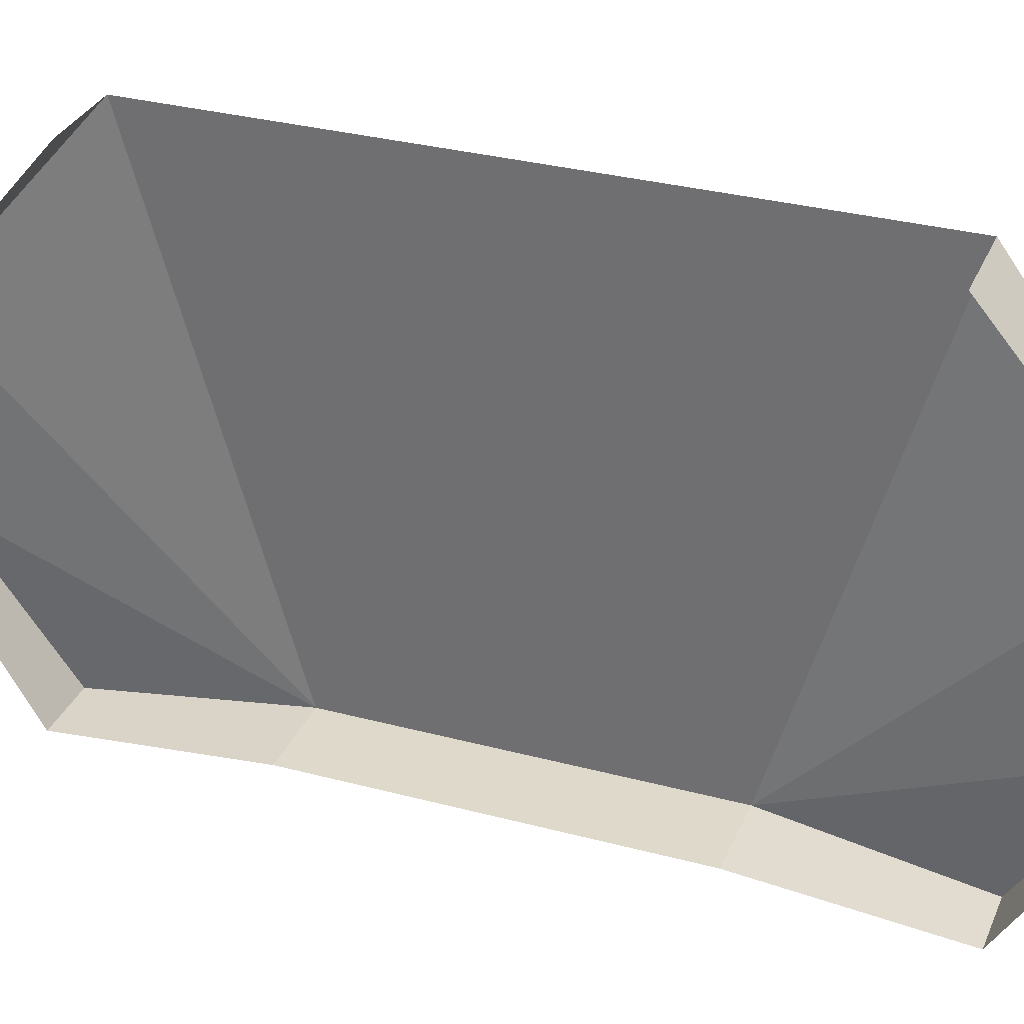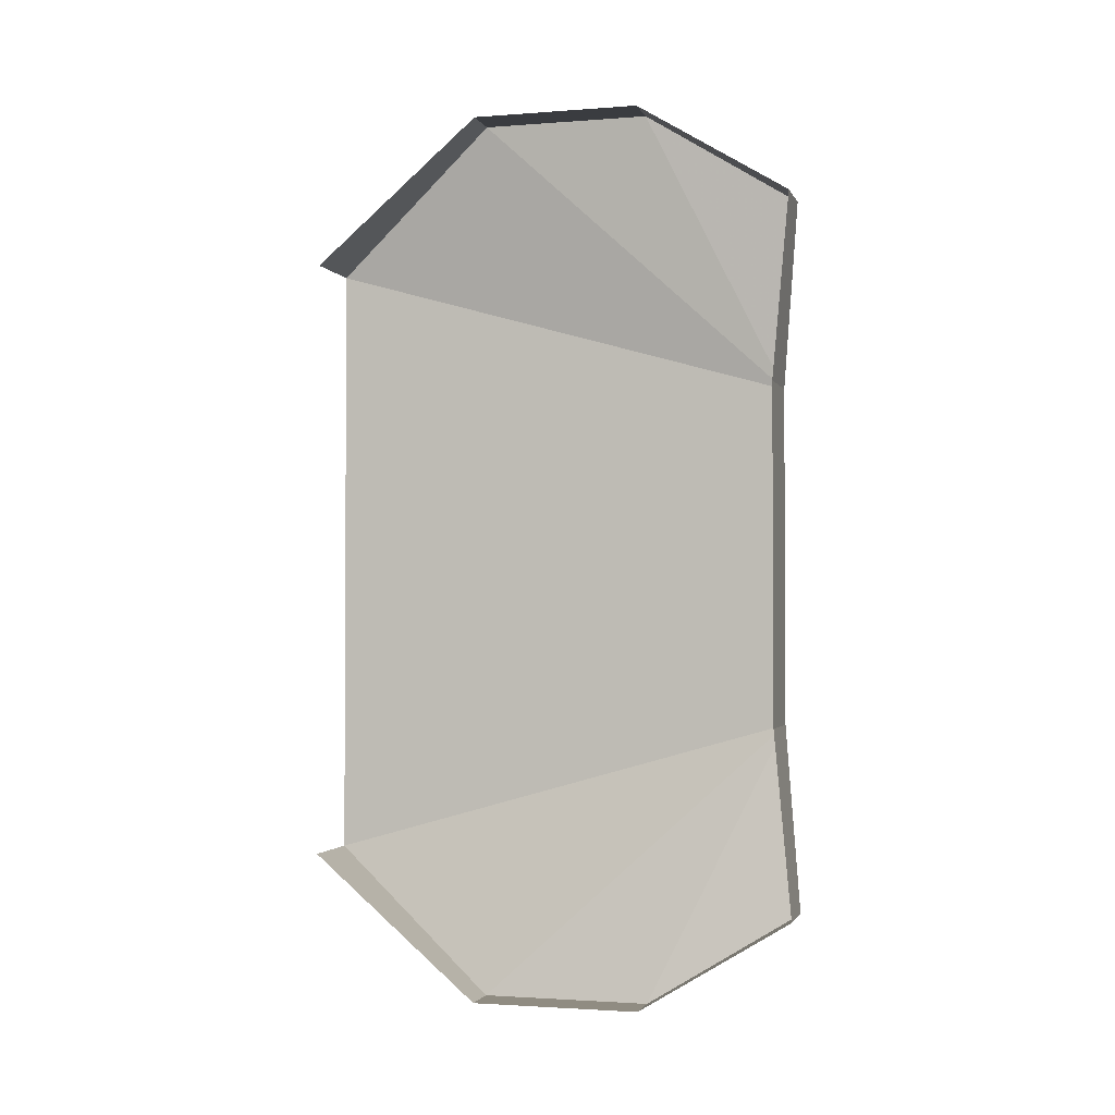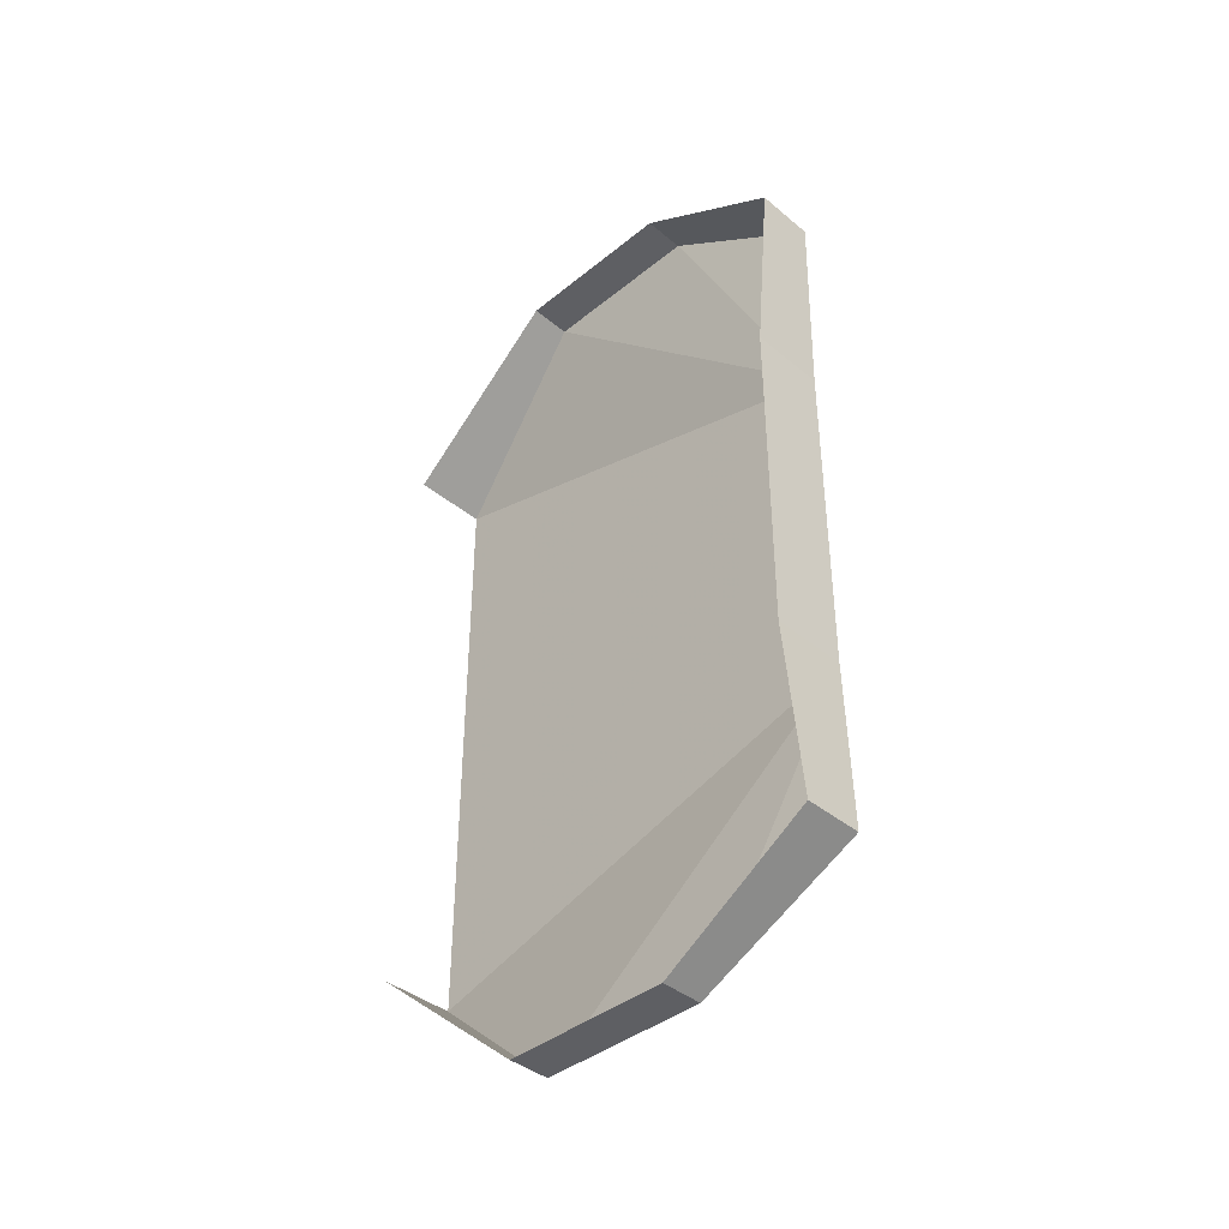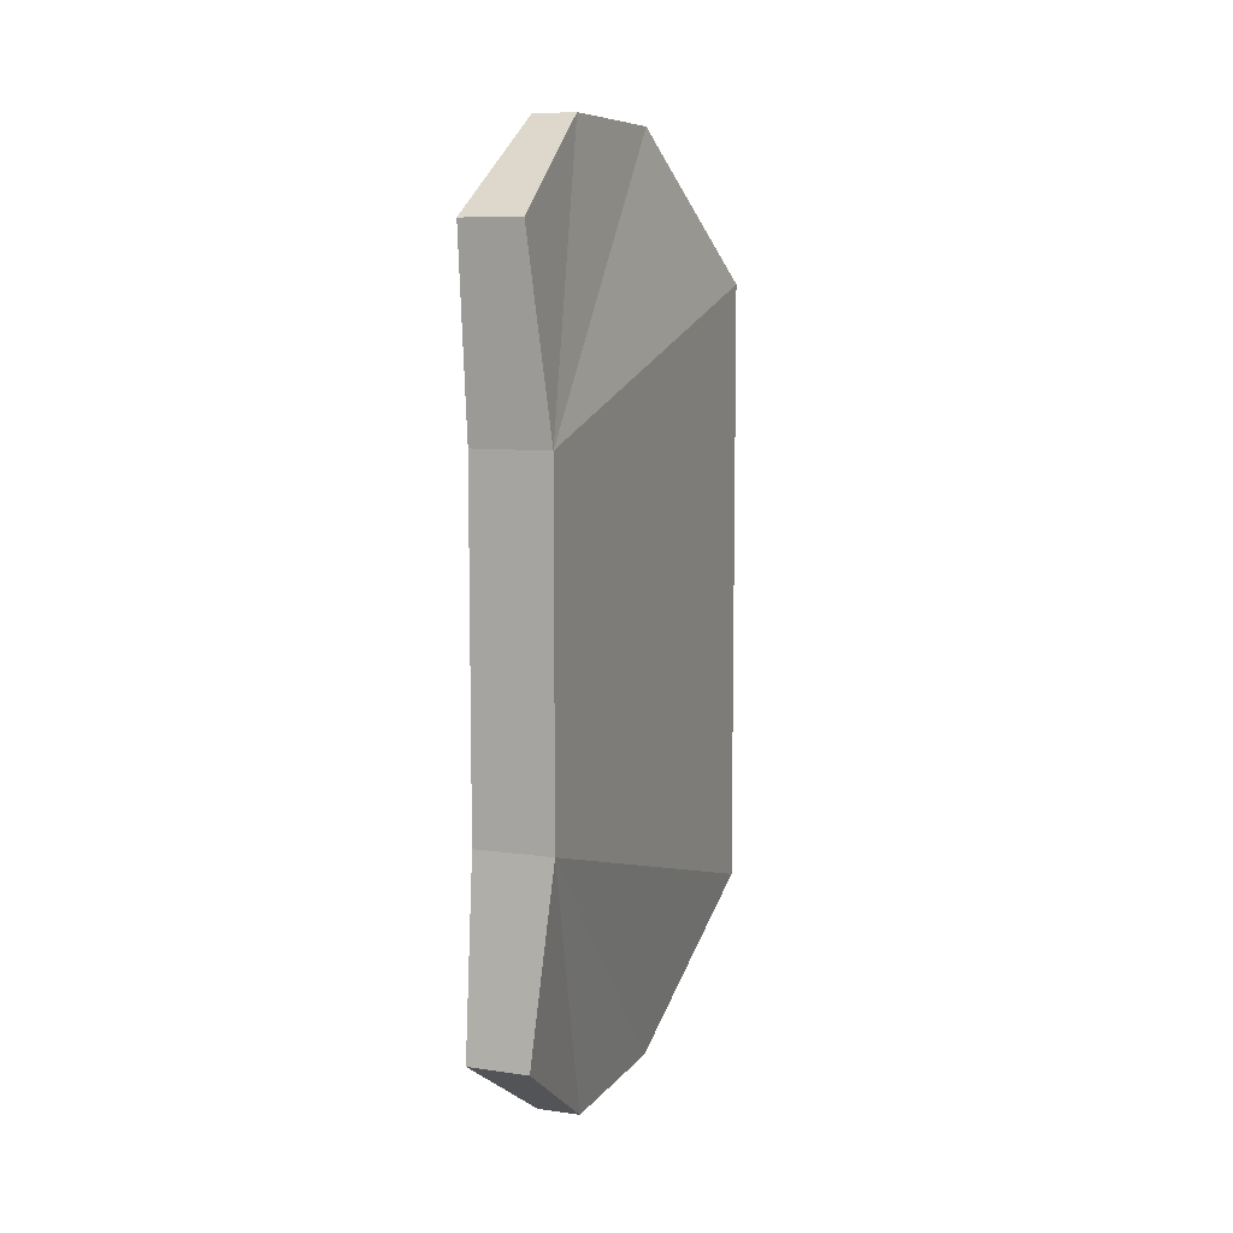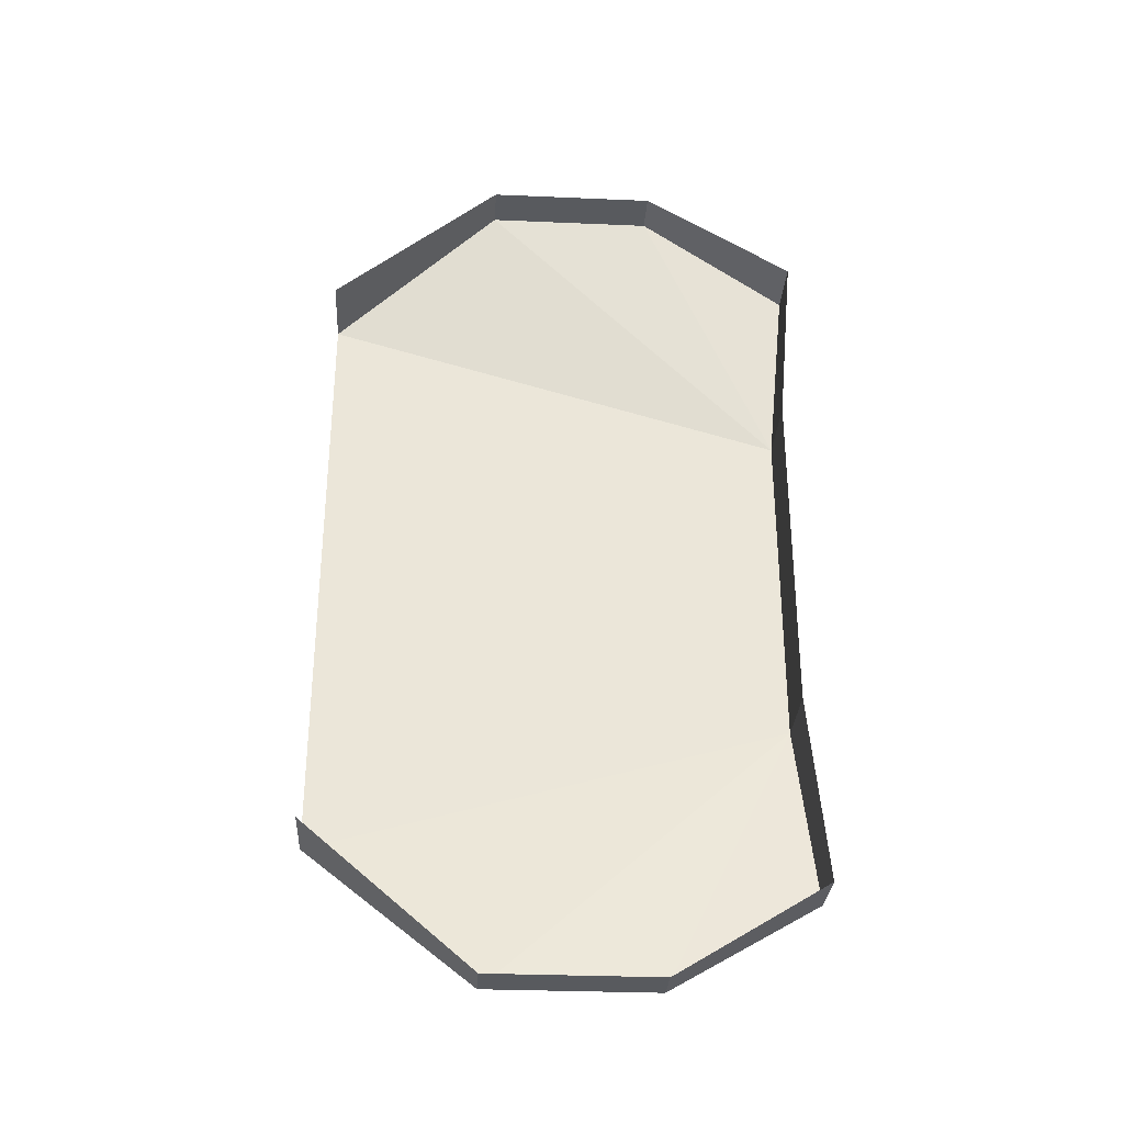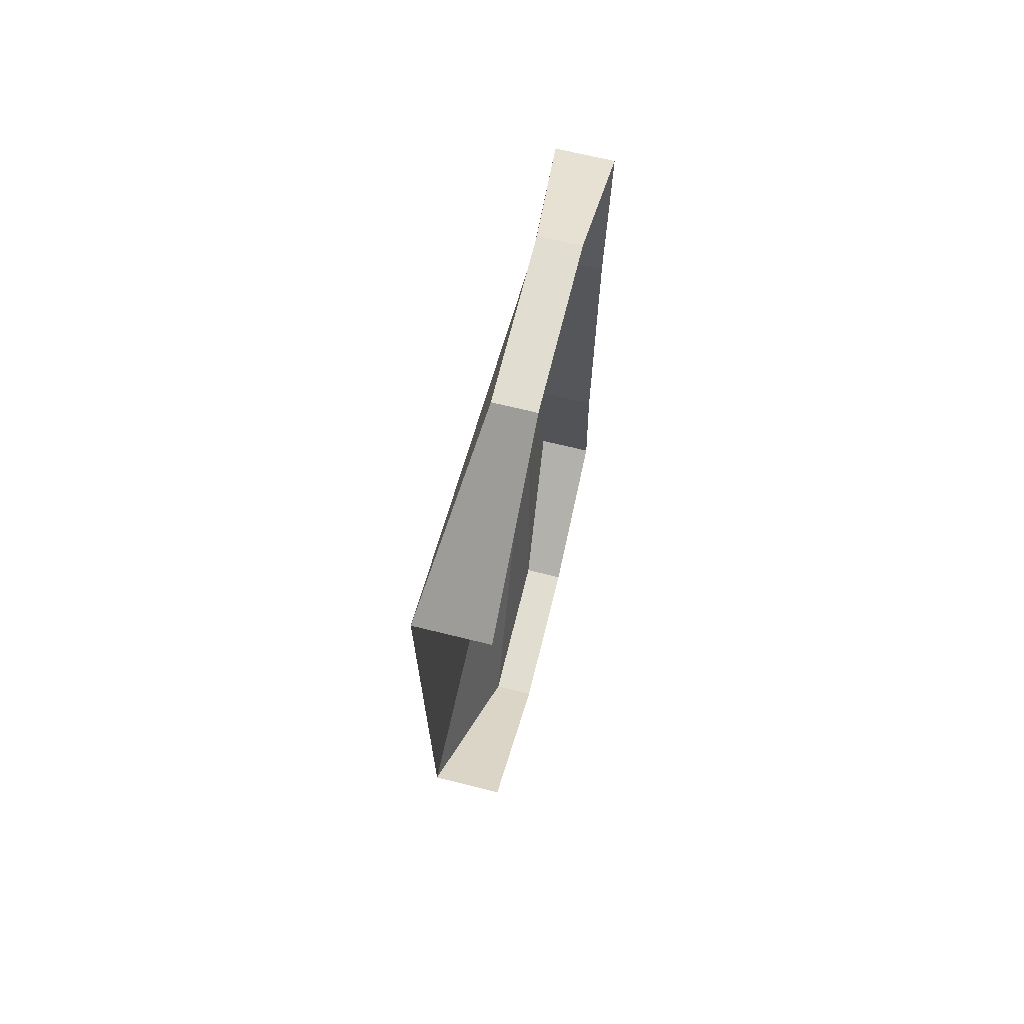
<metadata>
{"format":"obj","ext":"obj","renderer":"f3d","projection":"perspective","resolution":1024,"background":"white","views":[{"elev":31.8,"azim":-69.4,"up":"+Y"},{"elev":-1.9,"azim":-74.6,"up":"+Z"},{"elev":-40.5,"azim":-45.3,"up":"+Z"},{"elev":8.5,"azim":21.2,"up":"+Z"},{"elev":-31.0,"azim":-93.5,"up":"+Z"},{"elev":68.6,"azim":-166.1,"up":"+Z"}]}
</metadata>
<code>
v -0.4609 -1.258 0.3594
v -0.5 -1.258 0.3594
v -0.5 -1.414 0.3594
v -0.4609 -1.414 0.3594
v -0.4297 -1.539 0.1016
v -0.4297 -1.102 0.2266
v -0.5 -1.102 0.2266
v -0.5 -1.555 0.2734
v -0.4453 -1.555 0.2734
v -0.5 -1.539 0.1016
v -0.5 -1.539 -0.2109
v -0.4297 -1.539 -0.2109
v -0.4297 -1.102 -0.3359
v -0.4609 -1.414 -0.4688
v -0.5 -1.414 -0.4688
v -0.5 -1.258 -0.4688
v -0.4609 -1.258 -0.4688
v -0.4453 -1.555 -0.3828
v -0.5 -1.555 -0.3828
v -0.5 -1.102 -0.3359
v -0.4219 -1.328 -0.07031
v -0.4219 -1.328 -0.04688
v -0.4219 -1.367 -0.03125
v -0.4219 -1.367 -0.08594
v -0.4219 -1.352 -0.1328
v -0.4219 -1.328 -0.09375
v -0.4219 -1.32 -0.07031
v -0.4219 -1.32 -0.04688
v -0.4219 -1.328 -0.03125
v -0.4219 -1.352 0.02344
v -0.4219 -1.328 -0.007812
v -0.4219 -1.32 0.01562
v -0.4219 -1.32 0.03906
v -0.4219 -1.32 -0.03906
v -0.4219 -1.32 -0.007812
v -0.4219 -1.312 -0.01562
v -0.4219 -1.305 0.007812
v -0.4219 -1.281 0.0625
v -0.4219 -1.312 -0.03906
v -0.4219 -1.32 -0.07812
v -0.4219 -1.312 -0.07812
v -0.4219 -1.297 -0.0625
v -0.4219 -1.273 -0.03906
v -0.4219 -1.273 -0.01562
v -0.4219 -1.258 0.02344
v -0.4219 -1.328 -0.125
v -0.4219 -1.32 -0.125
v -0.4219 -1.312 -0.1094
v -0.4219 -1.266 -0.1094
v -0.4219 -1.273 -0.07812
v -0.4219 -1.258 -0.07031
v -0.4219 -1.258 -0.04688
v -0.4219 -1.234 0.007812
v -0.4219 -1.242 0.03906
v -0.4219 -1.18 0.03906
v -0.4219 -1.164 0.01562
v -0.4219 -1.164 -0.02344
v -0.4219 -1.172 -0.0625
v -0.4219 -1.164 -0.09375
v -0.4219 -1.234 -0.125
v -0.4219 -1.164 -0.1328
v -0.4219 -1.18 -0.1562
v -0.4219 -1.242 -0.1562
v -0.4219 -1.258 -0.1406
v -0.4219 -1.297 -0.1328
v -0.4219 -1.281 -0.1875
v -0.4219 -1.32 -0.1484
v -0.4219 -1.32 -0.1562
v -0.4219 -1.383 -0.07031
v -0.4219 -1.383 -0.03906
v -0.4219 -1.391 -0.03906
v -0.4219 -1.391 -0.07031
v -0.4219 -1.383 -0.08594
v -0.4219 -1.383 -0.02344
v -0.4219 -1.406 -0.1094
v -0.4219 -1.391 -0.1328
v -0.4219 -1.383 -0.1016
v -0.4219 -1.438 -0.1484
v -0.4219 -1.422 -0.1094
v -0.4219 -1.477 -0.125
v -0.4219 -1.438 -0.09375
v -0.4219 -1.484 -0.07812
v -0.4219 -1.461 -0.03125
v -0.4219 -1.414 -0.03125
v -0.4219 -1.414 -0.08594
f 1 2 3
f 1 3 4
f 1 6 2
f 2 6 7
f 4 3 8
f 4 8 9
f 5 9 10
f 5 10 11
f 5 11 12
f 10 9 8
f 14 15 16
f 14 16 17
f 14 18 15
f 15 18 19
f 19 18 12
f 19 12 11
f 20 13 17
f 20 17 16
f 1 4 5
f 1 5 6
f 4 9 5
f 5 12 13
f 5 13 6
f 14 17 12
f 14 12 18
f 17 13 12
f 21 22 23
f 21 23 24
f 21 24 25
f 22 30 23
f 32 37 38
f 34 39 36
f 34 36 35
f 40 47 48
f 40 48 41
f 44 53 45
f 45 53 54
f 63 60 64
f 64 60 49
f 66 65 67
f 21 25 26
f 21 26 27
f 21 27 22
f 22 27 28
f 22 28 29
f 22 29 30
f 32 38 33
f 28 34 29
f 26 40 27
f 37 45 38
f 54 53 55
f 55 53 56
f 58 52 51
f 61 60 62
f 62 60 63
f 64 65 66
f 66 67 68
f 31 32 33
f 31 33 30
f 31 30 29
f 34 28 39
f 27 40 41
f 39 44 36
f 36 44 37
f 41 48 49
f 56 53 57
f 57 53 52
f 57 52 58
f 58 51 59
f 59 51 60
f 59 60 61
f 68 67 46
f 68 46 25
f 25 46 26
f 49 48 65
f 31 29 34
f 40 26 46
f 31 34 35
f 31 35 32
f 40 46 47
f 67 47 46
f 32 35 36
f 32 36 37
f 67 65 48
f 67 48 47
f 27 41 42
f 28 42 39
f 27 42 28
f 39 42 43
f 39 43 44
f 41 49 50
f 41 50 42
f 37 44 45
f 64 49 65
f 42 50 43
f 43 50 51
f 43 51 52
f 43 52 44
f 44 52 53
f 49 60 51
f 49 51 50
f 69 70 71
f 69 71 72
f 69 72 73
f 70 74 71
f 69 73 24
f 69 24 23
f 69 23 70
f 70 23 74
f 75 76 77
f 76 75 78
f 78 75 79
f 78 79 80
f 80 79 81
f 80 81 82
f 82 81 83
f 83 81 84
f 84 81 85
f 84 85 71
f 71 85 72

</code>
